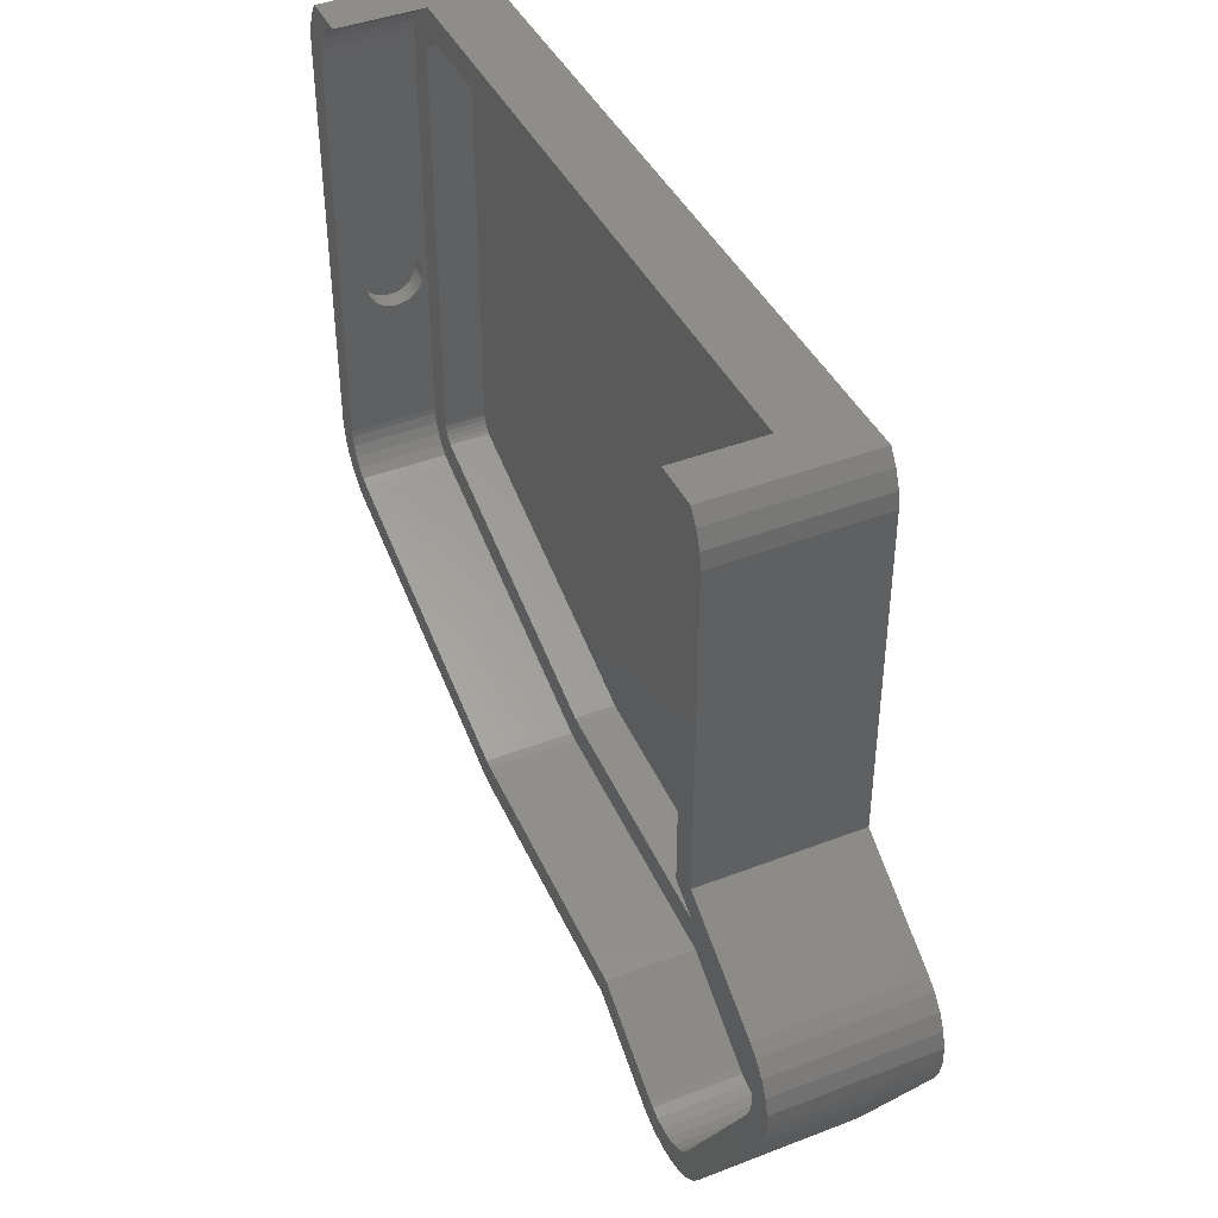
<metadata>
{"format":"stl","ext":"stl","renderer":"f3d","projection":"perspective","resolution":1024,"background":"white","views":[{"elev":42.3,"azim":65.2,"up":"+Y"}]}
</metadata>
<code>
# stl→obj: 454 verts, 904 faces
v 18.95 -82.45 0
v 20.23 -78.1 0
v 19.78 -80.54 0
v 20.15 -75.65 0
v 19.55 -73.28 0
v 18.45 -71.1 0
v 15.38 -67.99 0
v 16.91 -69.2 0
v -24.15 -102.7 0
v 4.138 -107.9 0
v 1.138 -111.1 0
v 2.978 -109.5 0
v -11.38 -111.3 0
v 0 -58.29 0
v -113.3 -10.76 0
v 0 -10.64 0
v -1.005 -112.2 0
v -61.21 -98.92 0
v -62.9 -98.52 0
v -3.35 -112.9 0
v -5.789 -113.1 0
v -8.206 -112.7 0
v -10.28 -111.9 0
v -2.59 -4 0
v -1.264 -5.956 0
v -0.3132 -8.341 0
v -113.3 -72.03 0
v -106.5 -82.1 0
v -110.1 -79.67 0
v -108.2 -81.22 0
v -110.7 -4 0
v -111.6 -77.75 0
v -112.7 -75.55 0
v -112.3 -6.504 0
v -113.2 -73.37 0
v -111 -4.41 0
v -113.1 -8.82 0
v -3.967 -9.302 22.75
v 0 -10.64 22.75
v -0.3132 -8.341 22.75
v 20.15 -75.65 22.75
v 16.42 -76.18 22.75
v 16.47 -77.81 22.75
v 18.45 -71.1 22.75
v 16.02 -74.61 22.75
v 14.26 -71.89 22.75
v 16.91 -69.2 22.75
v 15.38 -67.99 22.75
v 15.28 -73.15 22.75
v 13.21 -71.05 22.75
v 0 -58.29 22.75
v -1.264 -5.956 22.75
v -4.596 -7.722 22.75
v -2.59 -4 22.75
v -3.75 -10.89 22.75
v -3.75 -60.35 22.75
v 20.23 -78.1 22.75
v 19.55 -73.28 22.75
v 19.78 -80.54 22.75
v 16.17 -79.44 22.75
v 18.95 -82.45 22.75
v 15.6 -80.75 22.75
v 4.138 -107.9 22.75
v 0.9999 -105.8 22.75
v 0.203 -106.9 22.75
v 2.978 -109.5 22.75
v 1.138 -111.1 22.75
v -1.023 -108 22.75
v -1.005 -112.2 22.75
v -2.451 -108.8 22.75
v -3.35 -112.9 22.75
v -4.014 -109.2 22.75
v -5.638 -109.3 22.75
v -5.789 -113.1 22.75
v -7.249 -109.1 22.75
v -8.206 -112.7 22.75
v -10.28 -111.9 22.75
v -8.647 -108.5 22.75
v -11.38 -111.3 22.75
v -9.387 -108.1 22.75
v -24.15 -102.7 22.75
v -22.84 -99.09 22.75
v -60.58 -95.22 22.75
v -61.21 -98.92 22.75
v -61.81 -94.93 22.75
v -62.9 -98.52 22.75
v -106.5 -82.1 22.75
v -105 -78.66 22.75
v -106.2 -78.05 22.75
v -108.2 -81.22 22.75
v -107.4 -77.02 22.75
v -110.1 -79.67 22.75
v -108.4 -75.75 22.75
v -111.6 -77.75 22.75
v -109.1 -74.28 22.75
v -113.2 -73.37 22.75
v -109.5 -72.81 22.75
v -113.3 -72.03 22.75
v -109.5 -71.91 22.75
v -109.5 -10.97 22.75
v -110.7 -4 22.75
v -105.6 -4.596 22.75
v -104.1 -4 22.75
v -106.9 -5.51 22.75
v -108 -6.692 22.75
v -111 -4.41 22.75
v -108.9 -8.088 22.75
v -112.3 -6.504 22.75
v -109.4 -9.631 22.75
v -113.1 -8.82 22.75
v -113.3 -10.76 22.75
v -112.7 -75.55 22.75
v -5.51 -6.375 22.75
v -6.692 -5.255 22.75
v -8.088 -4.415 22.75
v -9.32 -4 22.75
v -9.32 -4 10
v -104.1 -4 10
v -8.108 -10.39 10
v -3.75 -10.89 10
v -3.967 -9.302 10
v 16.42 -76.18 10
v 12.19 -76.79 10
v 12.21 -77.49 10
v 14.26 -71.89 10
v 12.01 -76.1 10
v 11.7 -75.47 10
v 11.25 -74.93 10
v 13.21 -71.05 10
v 10.74 -74.52 10
v -3.75 -60.35 10
v -4.596 -7.722 10
v -8.373 -9.725 10
v -5.51 -6.375 10
v -8.768 -9.142 10
v -6.692 -5.255 10
v -8 -11.18 10
v -8 -62.7 10
v 16.47 -77.81 10
v 16.02 -74.61 10
v 16.17 -79.44 10
v 15.28 -73.15 10
v 12.08 -78.19 10
v 15.6 -80.75 10
v 11.8 -78.83 10
v 0.9999 -105.8 10
v -2.557 -103.5 10
v -2.942 -104 10
v 0.203 -106.9 10
v -1.023 -108 10
v -3.472 -104.5 10
v -2.451 -108.8 10
v -4.09 -104.8 10
v -4.014 -109.2 10
v -4.765 -105 10
v -5.468 -105 10
v -5.638 -109.3 10
v -6.164 -104.9 10
v -8.647 -108.5 10
v -6.798 -104.7 10
v -9.387 -108.1 10
v -7.124 -104.5 10
v -7.249 -109.1 10
v -22.84 -99.09 10
v -21.35 -94.97 10
v -59.88 -91.02 10
v -60.58 -95.22 10
v -60.57 -90.86 10
v -61.81 -94.93 10
v -105 -78.66 10
v -103.2 -74.77 10
v -103.8 -74.47 10
v -106.2 -78.05 10
v -104.4 -74.03 10
v -104.8 -73.47 10
v -105.1 -72.84 10
v -105.3 -72.18 10
v -105.3 -71.78 10
v -105.3 -11.2 10
v -105 -9.883 10
v -108.9 -8.088 10
v -105.2 -10.55 10
v -109.5 -10.97 10
v -109.5 -71.91 10
v -109.4 -9.631 10
v -107.4 -77.02 10
v -108.4 -75.75 10
v -109.1 -74.28 10
v -109.5 -72.81 10
v -9.28 -8.658 10
v -8.088 -4.415 10
v -9.883 -8.295 10
v -10.55 -8.07 10
v -11.2 -8 10
v -102.1 -8 10
v -102.9 -8.108 10
v -103.6 -8.373 10
v -105.6 -4.596 10
v -104.2 -8.768 10
v -106.9 -5.51 10
v -104.6 -9.28 10
v -108 -6.692 10
v -109.5 -43.91 15.28
v -109.5 -43.88 14.79
v -109.5 -43.99 15.77
v -109.5 -44.14 16.25
v -109.5 -44.35 16.7
v -109.5 -44.61 17.13
v -109.5 -44.91 17.52
v -109.5 -45.26 17.88
v -109.5 -45.66 18.18
v -109.5 -46.08 18.44
v -109.5 -46.54 18.64
v -109.5 -47.01 18.79
v -109.5 -47.5 18.88
v -109.5 -48 18.91
v -109.5 -52.09 15.28
v -109.5 -52.01 15.77
v -109.5 -51.86 16.25
v -109.5 -51.65 16.7
v -109.5 -51.39 17.13
v -109.5 -51.09 17.52
v -109.5 -50.74 17.88
v -109.5 -50.34 18.18
v -109.5 -49.92 18.44
v -109.5 -49.46 18.64
v -109.5 -48.99 18.79
v -109.5 -48.5 18.88
v -109.5 -43.91 14.29
v -109.5 -43.99 13.8
v -109.5 -44.14 13.32
v -109.5 -44.35 12.87
v -109.5 -44.61 12.44
v -109.5 -44.91 12.05
v -109.5 -45.26 11.7
v -109.5 -45.66 11.39
v -109.5 -46.08 11.13
v -109.5 -46.54 10.93
v -109.5 -47.01 10.78
v -109.5 -47.5 10.69
v -109.5 -48 10.66
v -109.5 -52.12 14.79
v -109.5 -52.09 14.29
v -109.5 -52.01 13.8
v -109.5 -51.86 13.32
v -109.5 -51.65 12.87
v -109.5 -51.39 12.44
v -109.5 -51.09 12.05
v -109.5 -50.74 11.7
v -109.5 -50.34 11.39
v -109.5 -48.5 10.69
v -109.5 -48.99 10.78
v -109.5 -49.46 10.93
v -109.5 -49.92 11.13
v -3.75 -43.91 15.28
v -3.75 -43.88 14.79
v -3.75 -43.91 14.29
v -3.75 -43.99 13.8
v -3.75 -44.14 13.32
v -3.75 -44.35 12.87
v -3.75 -44.61 12.44
v -3.75 -44.91 12.05
v -3.75 -45.26 11.7
v -3.75 -45.66 11.39
v -3.75 -46.08 11.13
v -3.75 -46.54 10.93
v -3.75 -47.01 10.78
v -3.75 -47.5 10.69
v -3.75 -48 10.66
v -3.75 -52.09 14.29
v -3.75 -52.12 14.79
v -3.75 -52.01 13.8
v -3.75 -51.86 13.32
v -3.75 -51.65 12.87
v -3.75 -51.39 12.44
v -3.75 -51.09 12.05
v -3.75 -50.74 11.7
v -3.75 -50.34 11.39
v -3.75 -49.92 11.13
v -3.75 -49.46 10.93
v -3.75 -48.99 10.78
v -3.75 -48.5 10.69
v -3.75 -43.99 15.77
v -3.75 -44.14 16.25
v -3.75 -44.35 16.7
v -3.75 -44.61 17.13
v -3.75 -44.91 17.52
v -3.75 -45.26 17.88
v -3.75 -45.66 18.18
v -3.75 -46.08 18.44
v -3.75 -46.54 18.64
v -3.75 -47.01 18.79
v -3.75 -47.5 18.88
v -3.75 -48 18.91
v -3.75 -48.5 18.88
v -3.75 -52.09 15.28
v -3.75 -52.01 15.77
v -3.75 -51.86 16.25
v -3.75 -51.65 16.7
v -3.75 -51.39 17.13
v -3.75 -51.09 17.52
v -3.75 -48.99 18.79
v -3.75 -49.46 18.64
v -3.75 -49.92 18.44
v -3.75 -50.34 18.18
v -3.75 -50.74 17.88
v -11.2 -8 4
v -8 -11.18 4
v -8.108 -10.39 4
v 12.19 -76.79 4
v 12.08 -78.19 4
v 12.21 -77.49 4
v 12.01 -76.1 4
v 11.8 -78.83 4
v 11.7 -75.47 4
v 11.25 -74.93 4
v 10.74 -74.52 4
v -8 -62.7 4
v -21.35 -94.97 4
v -2.557 -103.5 4
v -7.124 -104.5 4
v -2.942 -104 4
v -3.472 -104.5 4
v -4.09 -104.8 4
v -4.765 -105 4
v -5.468 -105 4
v -6.164 -104.9 4
v -6.798 -104.7 4
v -8.373 -9.725 4
v -8.768 -9.142 4
v -9.28 -8.658 4
v -9.883 -8.295 4
v -10.55 -8.07 4
v -60.57 -90.86 4
v -59.88 -91.02 4
v -102.1 -8 4
v -105.3 -11.2 4
v -102.9 -8.108 4
v -105.3 -71.78 4
v -103.6 -8.373 4
v -104.2 -8.768 4
v -103.2 -74.77 4
v -104.6 -9.28 4
v -103.8 -74.47 4
v -105 -9.883 4
v -104.4 -74.03 4
v -105.2 -10.55 4
v -104.8 -73.47 4
v -105.1 -72.84 4
v -105.3 -72.18 4
v -112.3 -47.5 10.69
v -112.3 -48 10.66
v -112.3 -48 18.91
v -112.3 -47.5 18.88
v -112.3 -52.09 15.28
v -112.3 -52.12 14.79
v -112.3 -50.74 17.88
v -112.3 -50.34 18.18
v -112.3 -44.61 17.13
v -112.3 -44.91 17.52
v -112.3 -43.99 15.77
v -112.3 -44.14 16.25
v -112.3 -49.46 18.64
v -112.3 -48.99 18.79
v -112.3 -47.01 10.78
v -112.3 -44.14 13.32
v -112.3 -43.99 13.8
v -112.3 -46.08 18.44
v -112.3 -45.66 18.18
v -112.3 -45.26 17.88
v -112.3 -44.35 16.7
v -112.3 -43.91 15.28
v -112.3 -51.39 17.13
v -112.3 -51.65 16.7
v -112.3 -51.09 17.52
v -112.3 -49.92 18.44
v -112.3 -48.5 18.88
v -112.3 -46.54 10.93
v -112.3 -45.26 11.7
v -112.3 -44.91 12.05
v -112.3 -45.66 11.39
v -112.3 -46.08 11.13
v -112.3 -43.91 14.29
v -112.3 -44.35 12.87
v -112.3 -44.61 12.44
v -112.3 -47.01 18.79
v -112.3 -46.54 18.64
v -112.3 -43.88 14.79
v -112.3 -52.09 14.29
v -112.3 -52.01 13.8
v -112.3 -51.86 13.32
v -112.3 -51.09 12.05
v -112.3 -50.74 11.7
v -112.3 -51.65 12.87
v -112.3 -51.39 12.44
v -112.3 -48.99 10.78
v -112.3 -49.46 10.93
v -112.3 -50.34 11.39
v -112.3 -51.86 16.25
v -112.3 -52.01 15.77
v -112.3 -48.5 10.69
v -112.3 -49.92 11.13
v -1 -44.35 12.87
v -1 -44.14 16.25
v -1 -44.14 13.32
v -1 -48 10.66
v -1 -47.5 10.69
v -1 -47.5 18.88
v -1 -48 18.91
v -1 -43.88 14.79
v -1 -43.91 14.29
v -1 -43.91 15.28
v -1 -47.01 10.78
v -1 -52.12 14.79
v -1 -52.09 15.28
v -1 -50.34 18.18
v -1 -50.74 17.88
v -1 -51.86 16.25
v -1 -45.26 11.7
v -1 -44.91 12.05
v -1 -43.99 15.77
v -1 -51.86 13.32
v -1 -52.01 13.8
v -1 -50.74 11.7
v -1 -50.34 11.39
v -1 -48.99 10.78
v -1 -48.5 10.69
v -1 -49.92 11.13
v -1 -51.65 16.7
v -1 -48.99 18.79
v -1 -49.46 18.64
v -1 -44.35 16.7
v -1 -46.54 10.93
v -1 -46.08 11.13
v -1 -45.26 17.88
v -1 -45.66 18.18
v -1 -44.61 17.13
v -1 -44.91 17.52
v -1 -46.08 18.44
v -1 -46.54 18.64
v -1 -47.01 18.79
v -1 -48.5 18.88
v -1 -49.92 18.44
v -1 -51.09 17.52
v -1 -51.39 17.13
v -1 -52.09 14.29
v -1 -51.65 12.87
v -1 -51.39 12.44
v -1 -52.01 15.77
v -1 -45.66 11.39
v -1 -43.99 13.8
v -1 -44.61 12.44
v -1 -51.09 12.05
v -1 -49.46 10.93
f 1 2 3
f 2 1 4
f 4 1 5
f 1 6 5
f 7 6 1
f 6 7 8
f 9 1 10
f 11 10 12
f 10 11 13
f 1 9 14
f 15 16 14
f 13 11 17
f 1 14 7
f 18 14 9
f 19 14 18
f 13 17 20
f 13 20 21
f 13 21 22
f 13 22 23
f 10 13 9
f 15 14 19
f 16 15 24
f 16 25 26
f 27 19 28
f 29 28 30
f 28 29 27
f 19 27 15
f 24 15 31
f 27 29 32
f 25 16 24
f 27 32 33
f 34 31 15
f 27 33 35
f 31 34 36
f 34 15 37
f 38 39 40
f 41 42 43
f 44 45 42
f 46 47 48
f 44 49 45
f 47 46 49
f 48 50 46
f 51 50 48
f 38 40 52
f 53 52 54
f 39 55 51
f 51 56 50
f 56 51 55
f 43 57 41
f 42 41 58
f 57 43 59
f 42 58 44
f 49 44 47
f 60 59 43
f 59 60 61
f 62 61 60
f 62 63 61
f 64 63 62
f 65 63 64
f 63 65 66
f 66 65 67
f 68 67 65
f 67 68 69
f 70 69 68
f 70 71 69
f 72 71 70
f 73 71 72
f 73 74 71
f 75 74 73
f 75 76 74
f 77 75 78
f 79 78 80
f 75 77 76
f 78 79 77
f 81 80 82
f 80 81 79
f 83 81 82
f 83 84 81
f 85 84 83
f 85 86 84
f 87 85 88
f 85 87 86
f 89 87 88
f 90 89 91
f 89 90 87
f 92 91 93
f 94 93 95
f 96 95 97
f 91 92 90
f 98 97 99
f 98 99 100
f 101 102 103
f 101 104 102
f 101 105 104
f 106 105 101
f 105 106 107
f 108 107 106
f 107 108 109
f 110 109 108
f 98 100 111
f 111 109 110
f 97 98 96
f 109 111 100
f 93 94 92
f 95 112 94
f 95 96 112
f 39 38 55
f 52 53 38
f 54 113 53
f 54 114 113
f 54 115 114
f 115 54 116
f 23 76 77
f 76 23 22
f 13 77 79
f 77 13 23
f 9 79 81
f 79 9 13
f 18 81 84
f 81 18 9
f 19 84 86
f 84 19 18
f 28 86 87
f 86 28 19
f 30 87 90
f 87 30 28
f 29 90 92
f 90 29 30
f 29 94 32
f 94 29 92
f 32 112 33
f 112 32 94
f 33 96 35
f 96 33 112
f 35 98 27
f 98 35 96
f 27 111 15
f 111 27 98
f 15 110 37
f 110 15 111
f 37 108 34
f 108 37 110
f 34 106 36
f 106 34 108
f 36 101 31
f 101 36 106
f 52 24 54
f 24 52 25
f 40 25 52
f 25 40 26
f 39 26 40
f 26 39 16
f 51 16 39
f 16 51 14
f 7 51 48
f 51 7 14
f 8 48 47
f 48 8 7
f 44 8 47
f 8 44 6
f 58 6 44
f 6 58 5
f 41 5 58
f 5 41 4
f 57 4 41
f 4 57 2
f 59 2 57
f 2 59 3
f 61 3 59
f 3 61 1
f 63 1 61
f 1 63 10
f 66 10 63
f 10 66 12
f 11 66 67
f 66 11 12
f 17 67 69
f 67 17 11
f 20 69 71
f 69 20 17
f 21 71 74
f 71 21 20
f 22 74 76
f 74 22 21
f 54 117 116
f 31 117 24
f 24 117 54
f 118 101 103
f 118 31 101
f 117 31 118
f 119 120 121
f 122 123 124
f 125 126 123
f 125 127 126
f 125 128 127
f 129 130 128
f 131 130 129
f 119 121 132
f 133 132 134
f 135 134 136
f 120 137 131
f 131 138 130
f 138 131 137
f 124 139 122
f 123 122 140
f 139 124 141
f 123 140 142
f 123 142 125
f 128 125 129
f 143 141 124
f 141 143 144
f 145 144 143
f 145 146 144
f 147 146 145
f 148 146 147
f 146 148 149
f 149 148 150
f 151 150 148
f 150 151 152
f 153 152 151
f 152 153 154
f 155 154 153
f 156 154 155
f 156 157 154
f 158 157 156
f 159 158 160
f 161 160 162
f 158 163 157
f 158 159 163
f 160 161 159
f 164 162 165
f 162 164 161
f 166 164 165
f 166 167 164
f 168 167 166
f 168 169 167
f 170 168 171
f 168 170 169
f 172 170 171
f 173 172 174
f 173 174 175
f 173 175 176
f 173 176 177
f 173 177 178
f 172 173 170
f 179 173 178
f 180 181 182
f 179 183 184
f 185 182 181
f 179 184 173
f 183 182 185
f 173 184 186
f 182 183 179
f 186 184 187
f 187 184 188
f 188 184 189
f 190 136 191
f 120 119 137
f 132 133 119
f 134 135 133
f 136 190 135
f 192 191 117
f 191 192 190
f 117 193 192
f 117 194 193
f 117 195 194
f 118 195 117
f 118 196 195
f 118 197 196
f 198 197 118
f 197 198 199
f 200 199 198
f 199 200 201
f 181 180 202
f 201 202 180
f 202 201 200
f 163 78 75
f 78 163 159
f 159 80 78
f 80 159 161
f 161 82 80
f 82 161 164
f 164 83 82
f 83 164 167
f 167 85 83
f 85 167 169
f 169 88 85
f 88 169 170
f 170 89 88
f 89 170 173
f 173 91 89
f 91 173 186
f 91 187 93
f 187 91 186
f 93 188 95
f 188 93 187
f 95 189 97
f 189 95 188
f 97 184 99
f 184 97 189
f 203 183 100
f 183 203 204
f 100 205 203
f 100 206 205
f 100 207 206
f 100 208 207
f 100 209 208
f 100 210 209
f 100 211 210
f 100 212 211
f 100 213 212
f 100 214 213
f 100 215 214
f 100 216 215
f 99 216 100
f 184 217 99
f 218 99 217
f 219 99 218
f 220 99 219
f 221 99 220
f 222 99 221
f 223 99 222
f 224 99 223
f 225 99 224
f 226 99 225
f 227 99 226
f 228 99 227
f 216 99 228
f 229 183 204
f 230 183 229
f 231 183 230
f 232 183 231
f 233 183 232
f 234 183 233
f 235 183 234
f 236 183 235
f 237 183 236
f 238 183 237
f 239 183 238
f 240 183 239
f 241 183 240
f 217 184 242
f 242 184 243
f 243 184 244
f 244 184 245
f 245 184 246
f 246 184 247
f 247 184 248
f 248 184 249
f 249 184 250
f 241 184 183
f 251 184 241
f 252 184 251
f 253 184 252
f 254 184 253
f 250 184 254
f 100 185 109
f 185 100 183
f 109 181 107
f 181 109 185
f 107 202 105
f 202 107 181
f 105 200 104
f 200 105 202
f 200 102 104
f 102 200 198
f 198 103 102
f 103 198 118
f 117 115 116
f 115 117 191
f 191 114 115
f 114 191 136
f 136 113 114
f 113 136 134
f 132 113 134
f 113 132 53
f 121 53 132
f 53 121 38
f 120 38 121
f 38 120 55
f 255 120 256
f 120 257 256
f 120 258 257
f 120 259 258
f 120 260 259
f 120 261 260
f 120 262 261
f 120 263 262
f 120 264 263
f 120 265 264
f 120 266 265
f 120 267 266
f 120 268 267
f 120 269 268
f 270 131 271
f 272 131 270
f 273 131 272
f 274 131 273
f 275 131 274
f 276 131 275
f 277 131 276
f 278 131 277
f 279 131 278
f 280 131 279
f 281 131 280
f 282 131 281
f 269 131 282
f 131 269 120
f 120 255 55
f 283 55 255
f 284 55 283
f 285 55 284
f 286 55 285
f 287 55 286
f 288 55 287
f 289 55 288
f 290 55 289
f 291 55 290
f 292 55 291
f 293 55 292
f 56 293 294
f 56 294 295
f 131 296 271
f 56 296 131
f 296 56 297
f 297 56 298
f 298 56 299
f 299 56 300
f 300 56 301
f 293 56 55
f 302 56 295
f 303 56 302
f 304 56 303
f 305 56 304
f 306 56 305
f 301 56 306
f 131 50 56
f 50 131 129
f 129 46 50
f 46 129 125
f 142 46 125
f 46 142 49
f 140 49 142
f 49 140 45
f 122 45 140
f 45 122 42
f 139 42 122
f 42 139 43
f 141 43 139
f 43 141 60
f 144 60 141
f 60 144 62
f 146 62 144
f 62 146 64
f 149 64 146
f 64 149 65
f 149 68 65
f 68 149 150
f 150 70 68
f 70 150 152
f 152 72 70
f 72 152 154
f 154 73 72
f 73 154 157
f 157 75 73
f 75 157 163
f 307 308 309
f 310 311 312
f 313 311 310
f 313 314 311
f 315 314 313
f 316 314 315
f 317 314 316
f 318 314 317
f 314 319 320
f 321 320 319
f 320 321 322
f 323 321 324
f 324 321 325
f 325 321 326
f 326 321 327
f 327 321 328
f 314 318 319
f 307 309 329
f 307 329 330
f 307 330 331
f 308 307 318
f 307 331 332
f 307 332 333
f 334 318 307
f 322 321 323
f 318 335 319
f 318 334 335
f 336 334 307
f 337 336 338
f 339 336 337
f 337 338 340
f 336 339 334
f 337 340 341
f 334 339 342
f 337 341 343
f 342 339 344
f 337 343 345
f 344 339 346
f 337 345 347
f 346 339 348
f 348 339 349
f 349 339 350
f 327 160 158
f 160 327 328
f 328 162 160
f 162 328 321
f 321 165 162
f 165 321 319
f 319 166 165
f 166 319 335
f 335 168 166
f 168 335 334
f 334 171 168
f 171 334 342
f 342 172 171
f 172 342 344
f 344 174 172
f 174 344 346
f 174 348 175
f 348 174 346
f 175 349 176
f 349 175 348
f 176 350 177
f 350 176 349
f 177 339 178
f 339 177 350
f 178 337 179
f 337 178 339
f 179 347 182
f 347 179 337
f 182 345 180
f 345 182 347
f 180 343 201
f 343 180 345
f 201 341 199
f 341 201 343
f 341 197 199
f 197 341 340
f 340 196 197
f 196 340 338
f 338 195 196
f 195 338 336
f 336 194 195
f 194 336 307
f 307 193 194
f 193 307 333
f 333 192 193
f 192 333 332
f 332 190 192
f 190 332 331
f 331 135 190
f 135 331 330
f 329 135 330
f 135 329 133
f 309 133 329
f 133 309 119
f 308 119 309
f 119 308 137
f 318 137 308
f 137 318 138
f 318 130 138
f 130 318 317
f 317 128 130
f 128 317 316
f 315 128 316
f 128 315 127
f 313 127 315
f 127 313 126
f 310 126 313
f 126 310 123
f 312 123 310
f 123 312 124
f 311 124 312
f 124 311 143
f 314 143 311
f 143 314 145
f 320 145 314
f 145 320 147
f 322 147 320
f 147 322 148
f 322 151 148
f 151 322 323
f 323 153 151
f 153 323 324
f 324 155 153
f 155 324 325
f 325 156 155
f 156 325 326
f 326 158 156
f 158 326 327
f 351 241 240
f 241 351 352
f 353 215 216
f 215 353 354
f 242 355 217
f 355 242 356
f 357 224 223
f 224 357 358
f 359 209 360
f 209 359 208
f 361 206 362
f 206 361 205
f 363 227 226
f 227 363 364
f 365 240 239
f 240 365 351
f 366 230 367
f 230 366 231
f 368 211 212
f 211 368 369
f 360 210 370
f 210 360 209
f 362 207 371
f 207 362 206
f 372 205 361
f 205 372 203
f 220 373 221
f 373 220 374
f 222 357 223
f 357 222 375
f 376 226 225
f 226 376 363
f 364 228 227
f 228 364 377
f 378 239 238
f 239 378 365
f 379 234 380
f 234 379 235
f 381 237 236
f 237 381 382
f 367 229 383
f 229 367 230
f 384 231 366
f 231 384 232
f 380 233 385
f 233 380 234
f 386 213 214
f 213 386 387
f 369 210 211
f 210 369 370
f 387 212 213
f 212 387 368
f 354 214 215
f 214 354 386
f 371 208 359
f 208 371 207
f 388 203 372
f 203 388 204
f 243 356 242
f 356 243 389
f 245 390 244
f 390 245 391
f 249 392 248
f 392 249 393
f 247 394 246
f 394 247 395
f 396 253 252
f 253 396 397
f 398 249 250
f 249 398 393
f 218 399 219
f 399 218 400
f 221 375 222
f 375 221 373
f 219 374 220
f 374 219 399
f 217 400 218
f 400 217 355
f 372 383 388
f 361 383 372
f 361 367 383
f 362 367 361
f 362 366 367
f 371 366 362
f 371 384 366
f 359 384 371
f 359 385 384
f 360 385 359
f 360 380 385
f 370 380 360
f 370 379 380
f 369 379 370
f 369 381 379
f 368 381 369
f 368 382 381
f 387 382 368
f 387 378 382
f 386 378 387
f 386 365 378
f 354 365 386
f 354 351 365
f 353 351 354
f 353 352 351
f 377 352 353
f 377 401 352
f 364 401 377
f 364 396 401
f 363 396 364
f 363 397 396
f 376 397 363
f 376 402 397
f 358 402 376
f 358 398 402
f 357 398 358
f 357 393 398
f 375 393 357
f 375 392 393
f 373 392 375
f 373 395 392
f 374 395 373
f 374 394 395
f 399 394 374
f 399 391 394
f 400 391 399
f 400 390 391
f 355 390 400
f 355 389 390
f 389 355 356
f 358 225 224
f 225 358 376
f 377 216 228
f 216 377 353
f 382 238 237
f 238 382 378
f 379 236 235
f 236 379 381
f 383 204 388
f 204 383 229
f 385 232 384
f 232 385 233
f 244 389 243
f 389 244 390
f 246 391 245
f 391 246 394
f 248 395 247
f 395 248 392
f 397 254 253
f 254 397 402
f 401 252 251
f 252 401 396
f 402 250 254
f 250 402 398
f 352 251 241
f 251 352 401
f 403 404 405
f 268 406 407
f 406 268 269
f 294 408 409
f 408 294 293
f 257 410 256
f 410 257 411
f 412 410 404
f 407 404 413
f 414 296 415
f 296 414 271
f 306 416 417
f 416 306 305
f 406 418 404
f 419 404 420
f 421 412 404
f 422 272 423
f 272 422 273
f 424 418 425
f 426 418 427
f 425 418 428
f 418 299 429
f 299 418 298
f 303 430 431
f 430 303 302
f 284 432 285
f 432 284 404
f 433 404 434
f 289 435 436
f 435 289 288
f 404 437 432
f 404 438 437
f 404 435 438
f 404 436 435
f 404 439 436
f 404 440 439
f 404 441 440
f 404 408 441
f 404 409 408
f 404 442 409
f 404 430 442
f 404 431 430
f 404 443 431
f 404 416 443
f 404 417 416
f 404 444 417
f 404 445 444
f 404 429 445
f 429 404 418
f 406 404 407
f 414 418 446
f 447 418 448
f 415 449 418
f 414 415 418
f 304 431 443
f 431 304 303
f 302 442 430
f 442 302 295
f 450 404 419
f 267 407 413
f 407 267 268
f 263 450 419
f 450 263 264
f 405 404 451
f 452 404 403
f 259 451 258
f 451 259 405
f 255 421 283
f 421 255 412
f 256 412 255
f 412 256 410
f 415 297 449
f 297 415 296
f 427 418 406
f 448 418 453
f 453 418 424
f 446 418 423
f 281 454 426
f 454 281 280
f 278 424 425
f 424 278 277
f 305 443 416
f 443 305 304
f 295 409 442
f 409 295 294
f 293 441 408
f 441 293 292
f 290 436 439
f 436 290 289
f 266 413 433
f 413 266 267
f 413 404 433
f 451 404 411
f 411 404 410
f 264 434 450
f 434 264 265
f 262 452 261
f 452 262 420
f 420 404 452
f 260 405 259
f 405 260 403
f 258 411 257
f 411 258 451
f 449 298 418
f 298 449 297
f 445 301 444
f 301 445 300
f 444 306 417
f 306 444 301
f 424 276 453
f 276 424 277
f 448 274 447
f 274 448 275
f 446 271 414
f 271 446 270
f 423 418 422
f 422 418 447
f 280 428 454
f 428 280 279
f 428 418 454
f 454 418 426
f 282 426 427
f 426 282 281
f 291 439 440
f 439 291 290
f 265 433 434
f 433 265 266
f 434 404 450
f 263 420 262
f 420 263 419
f 261 403 260
f 403 261 452
f 287 435 288
f 435 287 438
f 429 300 445
f 300 429 299
f 453 275 448
f 275 453 276
f 423 270 446
f 270 423 272
f 447 273 422
f 273 447 274
f 279 425 428
f 425 279 278
f 269 427 406
f 427 269 282
f 286 438 287
f 438 286 437
f 285 437 286
f 437 285 432
f 292 440 441
f 440 292 291
f 283 404 284
f 404 283 421

</code>
